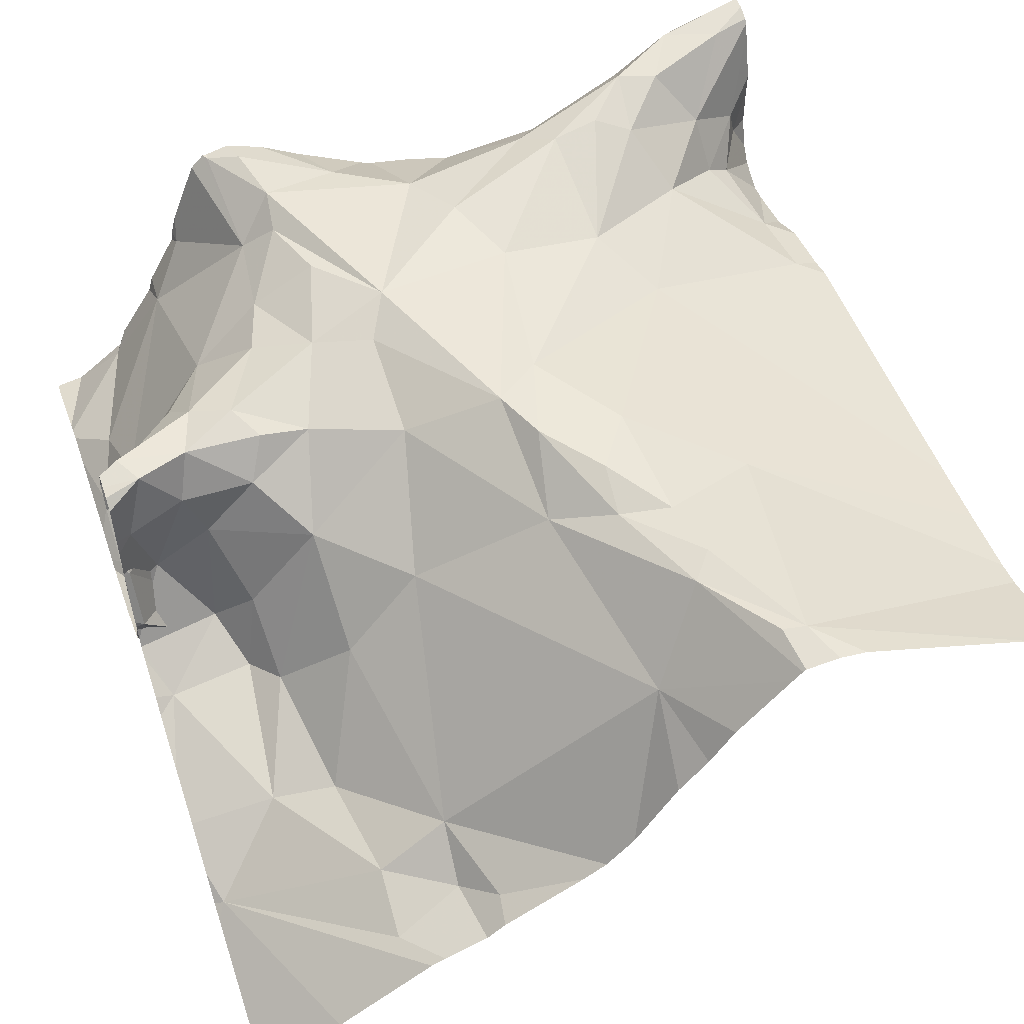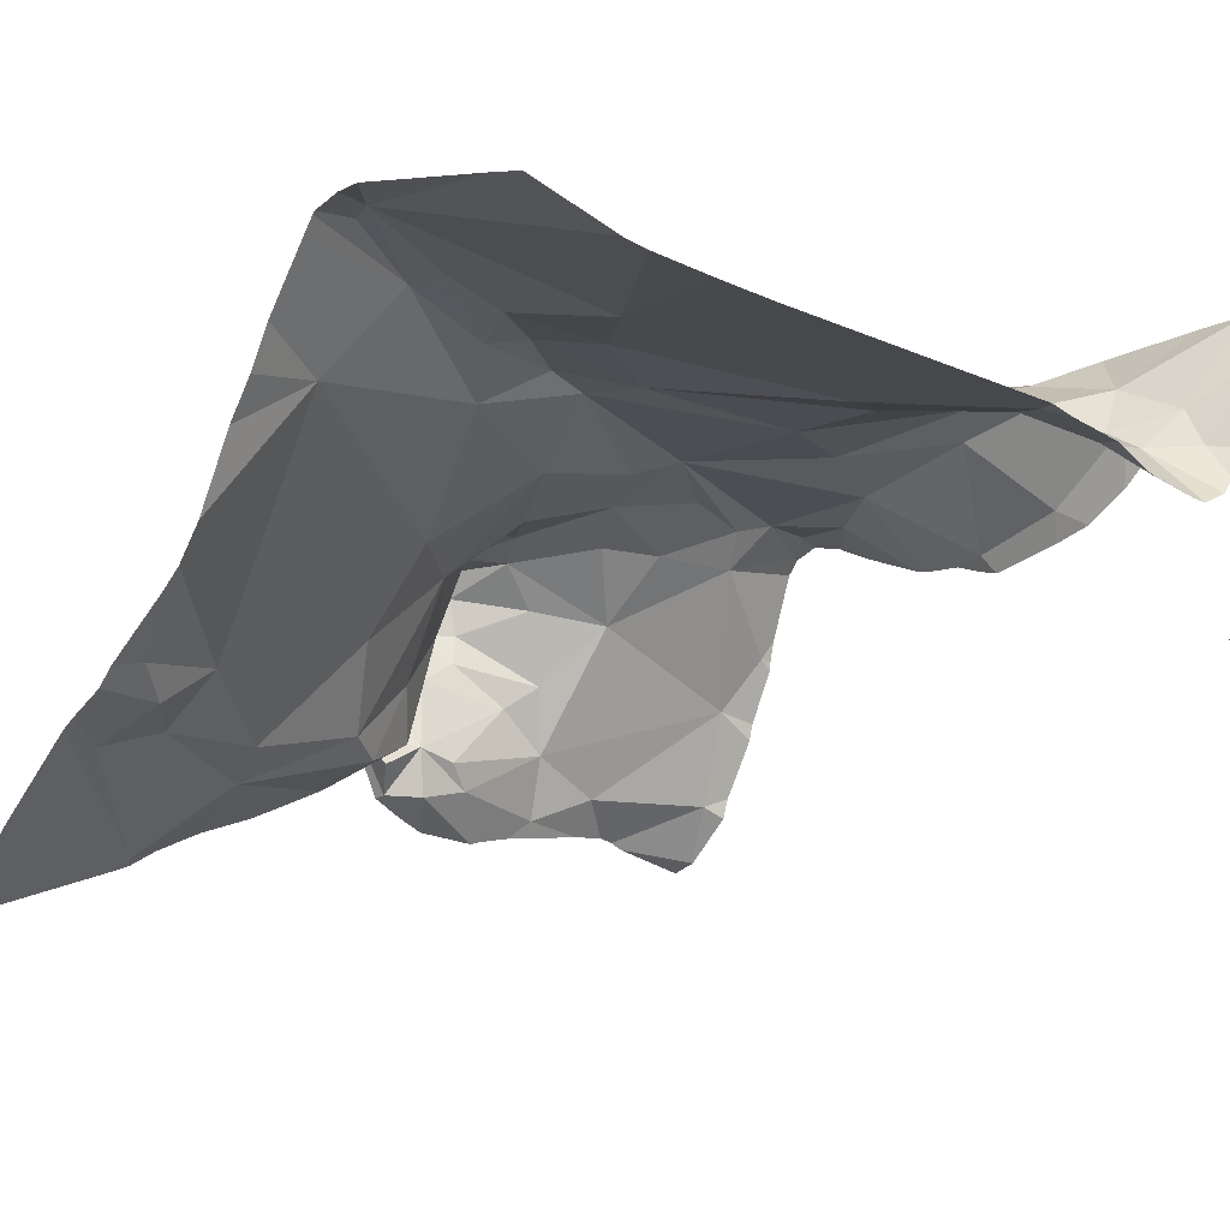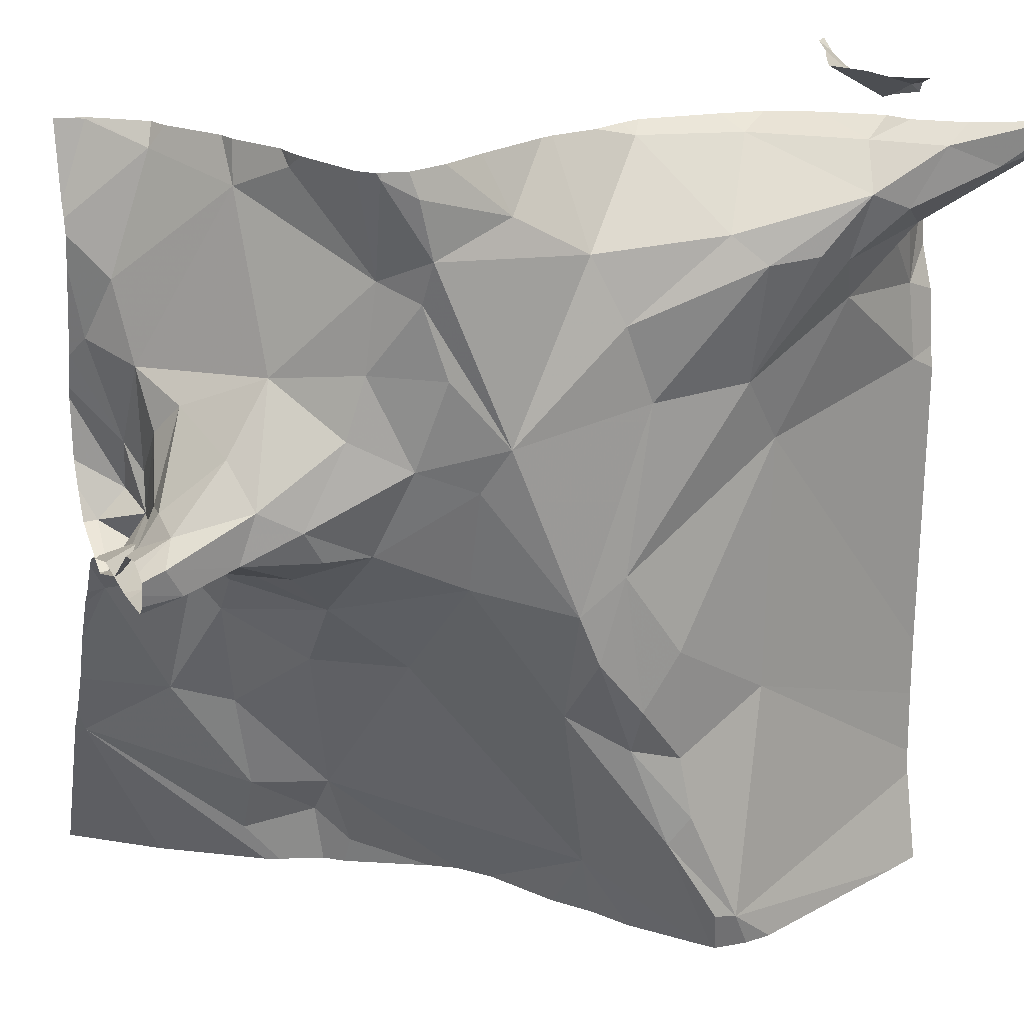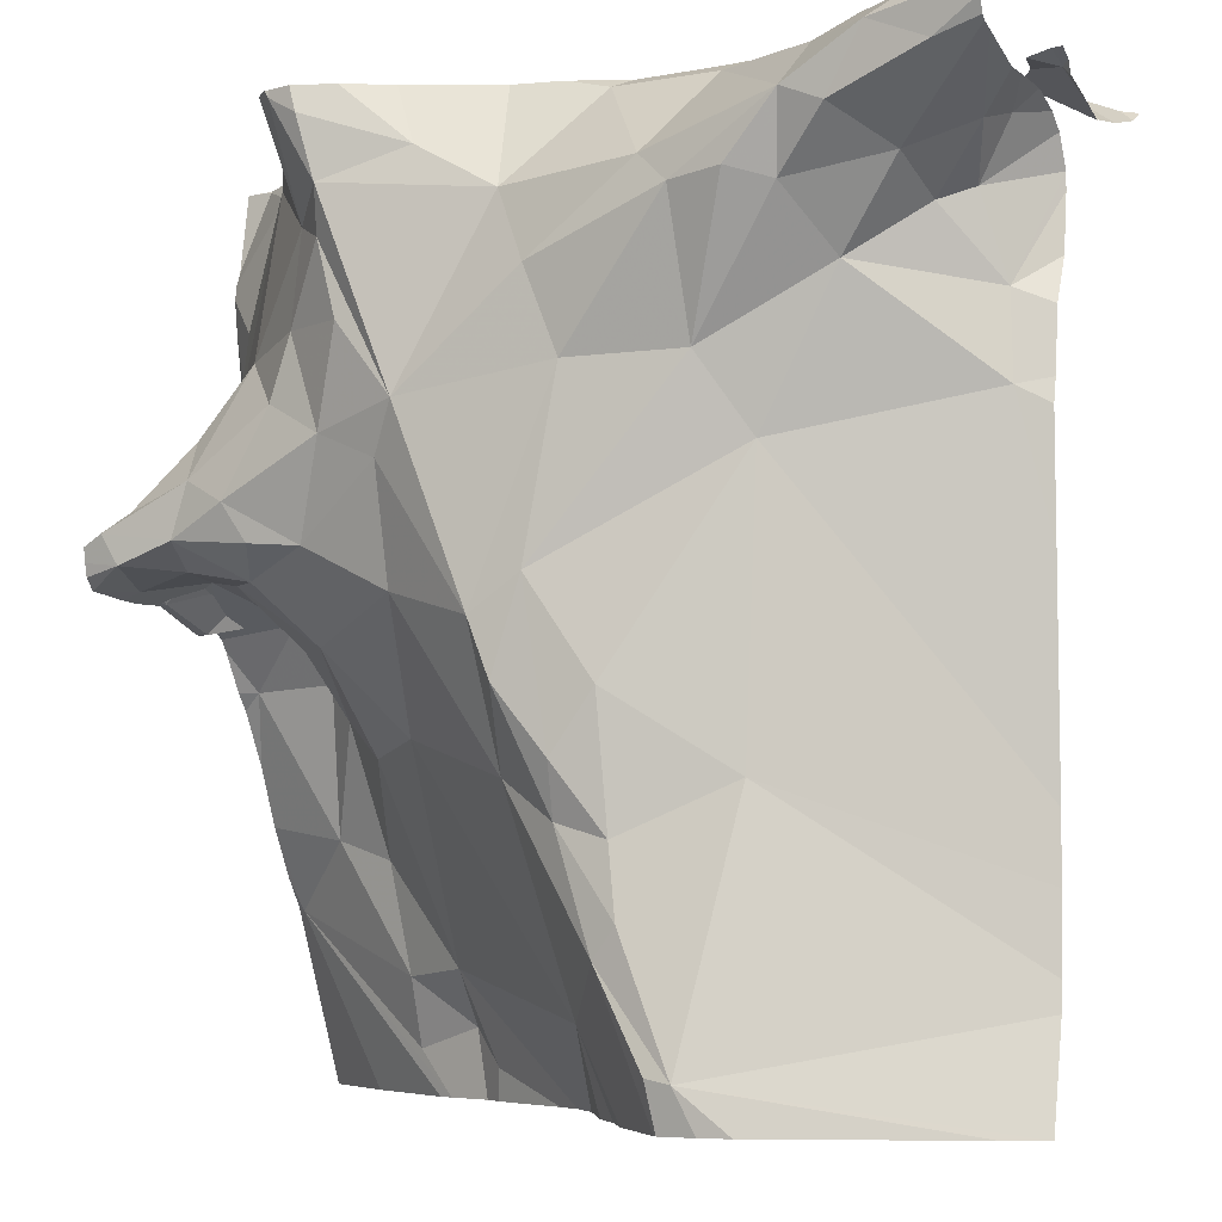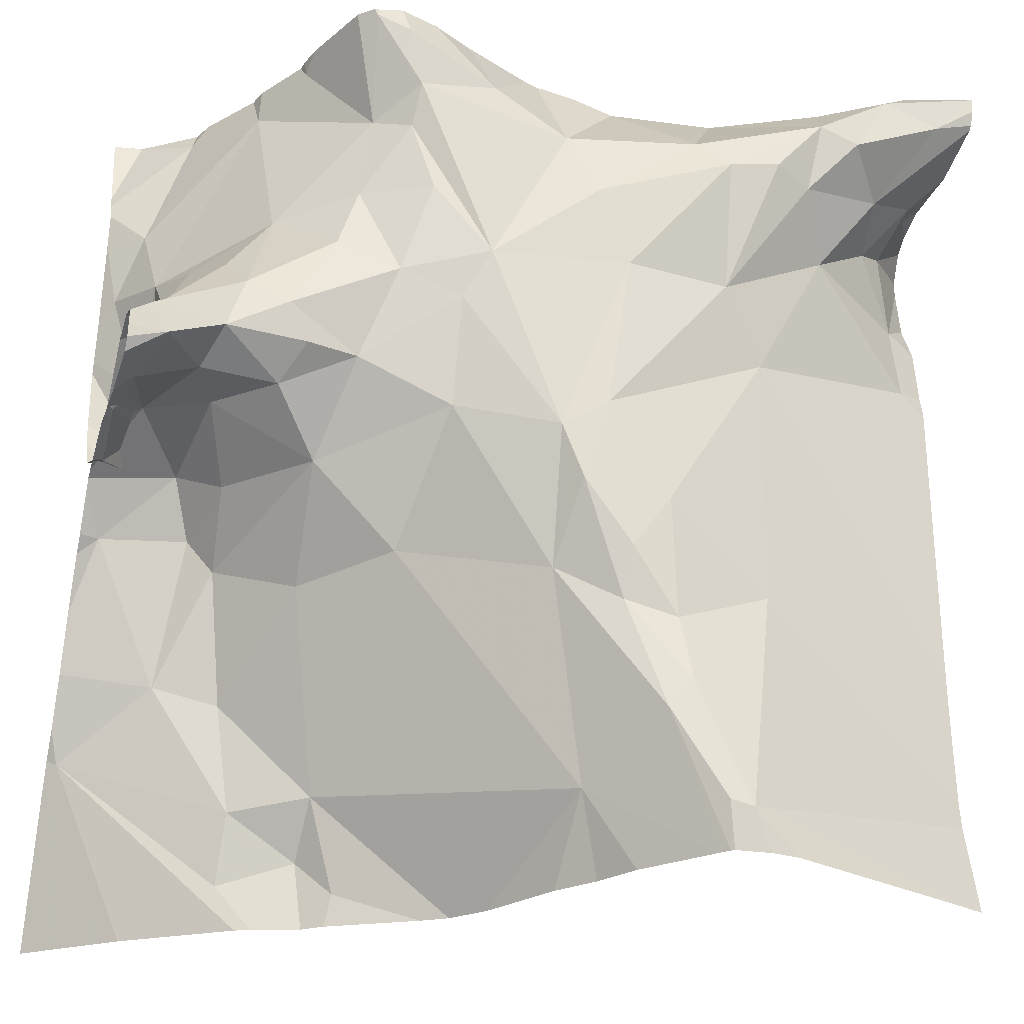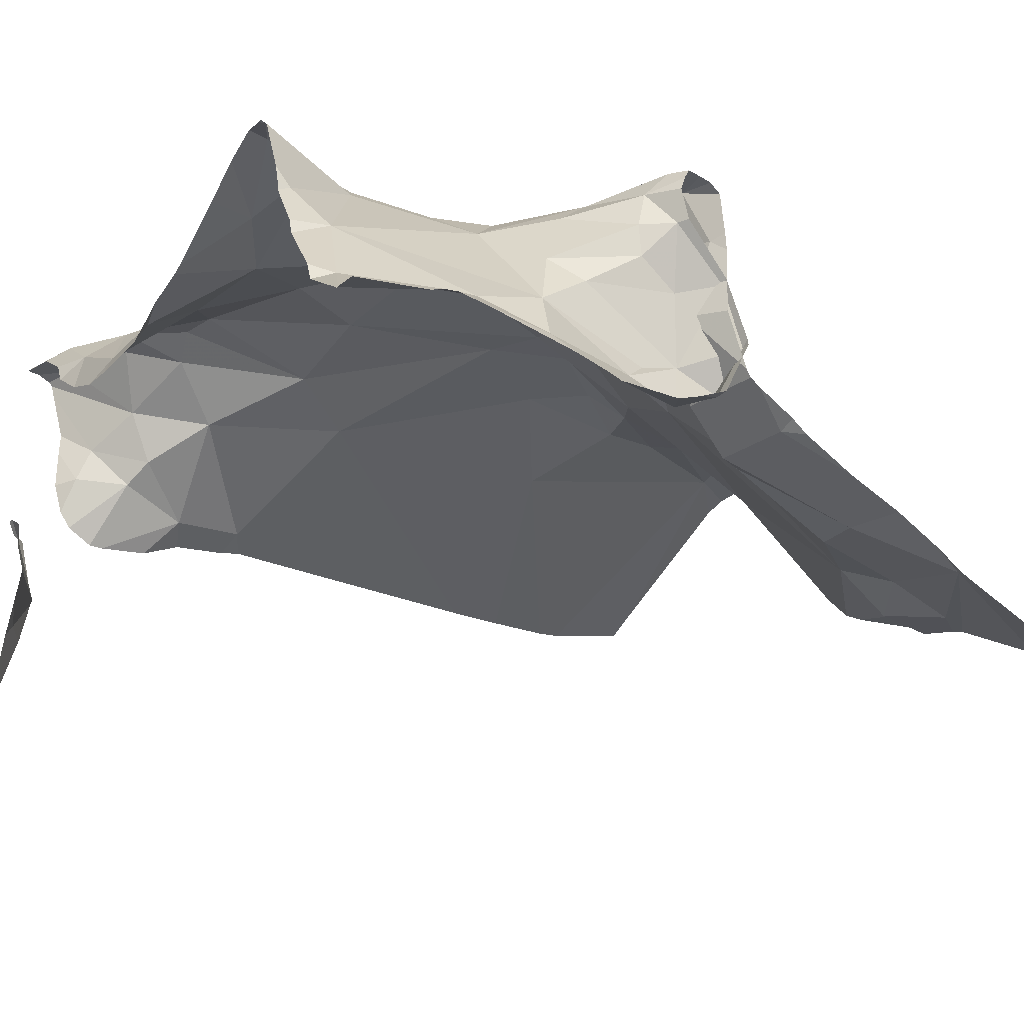
<metadata>
{"format":"obj","ext":"obj","renderer":"f3d","projection":"perspective","resolution":1024,"background":"white","views":[{"elev":52.0,"azim":-19.6,"up":"+Z"},{"elev":-20.2,"azim":51.4,"up":"+Z"},{"elev":21.8,"azim":-21.8,"up":"+Y"},{"elev":-5.7,"azim":25.6,"up":"+Y"},{"elev":-28.1,"azim":-17.3,"up":"+Y"},{"elev":-28.3,"azim":-121.8,"up":"+Z"}]}
</metadata>
<code>
v -41.27 270.8 503.3
v -41.27 270.9 503.6
v -41.27 270.9 503.5
v -41.27 270.9 503.4
v -42.13 270.9 503.2
v -41.57 270 503.5
v -41.31 270.9 503.3
v -41.91 270.7 503.5
v -41.98 270.7 503.5
v -41.93 270.8 503.5
v -41.97 270.8 503.5
v -41.93 270.8 503.5
v -41.3 270.8 503.4
v -41.29 270.8 503.4
v -41.32 270.8 503.4
v -41.51 270.8 503.5
v -41.56 270.6 503.5
v -41.56 270.8 503.5
v -41.28 270.9 503.3
v -41.66 270 503.4
v -41.52 270 503.5
v -42.19 270.9 503.2
v -42.14 270.9 503.2
v -41.47 270.8 503.5
v -41.74 270.4 503.5
v -41.77 270.4 503.5
v -41.71 270.5 503.5
v -41.94 270.9 503.5
v -41.83 270.9 503.5
v -42.12 270.5 503.5
v -42.05 270.5 503.5
v -42.03 270.5 503.5
v -42.21 270.4 503.2
v -41.95 270.9 503.5
v -42.2 270.5 503.2
v -41.43 270.7 503.5
v -41.3 270.6 503.4
v -41.51 270.6 503.5
v -42.14 270.5 503.4
v -42.18 270.5 503.3
v -42.2 270.5 503.4
v -42.2 270.4 503.2
v -41.27 270.1 503.4
v -42.12 270.4 503.2
v -41.27 270.8 503.3
v -41.27 270.2 503.4
v -42.18 270.5 503.4
v -41.75 270.8 503.5
v -41.84 270.6 503.5
v -41.27 270.7 503.3
v -41.27 270.1 503.4
v -41.91 270.9 503.5
v -41.71 270.1 503.4
v -42.18 270.5 503.5
v -42.08 270.9 503.3
v -42.18 270.8 503.2
v -41.37 270.8 503.5
v -41.59 270 503.5
v -41.28 270.9 503.3
v -41.91 270.3 503.4
v -42 270.4 503.4
v -41.87 270.4 503.5
v -41.3 270.7 503.4
v -41.36 270.8 503.4
v -42.12 270.6 503.4
v -42.1 270.6 503.5
v -41.59 270 503.5
v -41.37 270.9 503.5
v -41.44 270.9 503.5
v -41.68 270.6 503.5
v -41.71 270.7 503.5
v -41.6 270.8 503.5
v -41.87 270.6 503.5
v -41.31 270.9 503.6
v -41.45 270.9 503.5
v -42.14 270.6 503.3
v -42.17 270.7 503.3
v -42.06 270.7 503.4
v -41.98 270.9 503.5
v -41.67 270.9 503.4
v -42.18 270.6 503.4
v -42.18 270.5 503.3
v -42.05 270.5 503.4
v -41.69 270.2 503.5
v -41.76 270.3 503.5
v -41.27 270 503.4
v -41.41 270.8 503.5
v -41.27 270.8 503.3
v -41.52 270.3 503.5
v -41.69 270 503.4
v -41.69 270.3 503.5
v -42.2 270.5 503.5
v -41.65 270.1 503.5
v -41.62 270.1 503.5
v -42 270.6 503.5
v -41.94 270.6 503.5
v -41.98 270.5 503.5
v -42.16 270.6 503.3
v -41.34 270.9 503.5
v -41.59 270 503.5
v -41.64 270.2 503.5
v -41.27 270.9 503.4
v -42.21 270.5 503.3
v -41.27 270.9 503.3
v -42.21 270.5 503.4
v -42.11 270.5 503.3
v -41.64 270.4 503.5
v -42.08 270.4 503.3
v -41.55 270.9 503.4
v -41.6 270 503.5
v -42.1 270.4 503.2
v -42.03 270.9 503.4
v -41.58 270 503.5
v -41.83 270 503.2
v -41.92 270 503.2
v -41.8 270 503.2
v -41.94 270 503.1
v -42.18 270.5 503.3
v -41.99 270.3 503.3
v -42.17 270.6 503.2
v -42.16 270.5 503.2
v -42.16 270.5 503.2
v -42.07 270.3 503.2
v -42.17 270.5 503.2
v -41.27 270.9 503.5
v -42.17 270.5 503.2
v -42.21 270.7 503.2
v -41.27 270.9 503.6
v -41.27 270.9 503.6
v -41.27 270.9 503.5
v -41.27 270.9 503.3
v -42.05 270.2 503.1
v -41.3 270.9 503.2
v -41.39 270.9 503.5
v -41.95 270.1 503.2
v -42.12 270.2 503.1
v -42.03 270.1 503.1
v -41.95 270 503.1
v -42.03 270 503.1
v -41.92 270 503.2
v -41.98 270.9 503.5
v -41.98 270.9 503.5
v -42.21 270.2 503.1
v -41.32 270.9 503.3
v -42.01 270 503.1
v -42.12 270 503
v -41.72 270 503.3
v -41.99 270 503.1
v -41.55 270 503.5
v -42.22 270.8 503.2
v -42.22 270.8 503.2
v -42.22 270.5 503.2
v -42.22 270.4 503.2
v -42.22 270.4 503.2
v -42.22 270.4 503.2
v -42.22 270.5 503.4
v -42.22 270.5 503.4
v -42.22 270.5 503.2
v -42.22 270.5 503.2
v -42.22 270.5 503.4
v -42.22 270.5 503.4
v -42.22 270.5 503.4
v -42.22 270.5 503.4
v -42.22 270.5 503.4
v -42.22 270.5 503.5
v -42.22 270.5 503.3
v -42.22 270.5 503.3
v -42.22 270.5 503.4
v -42.22 270.5 503.4
v -42.22 270.5 503.1
v -42.22 270.4 503.2
v -42.22 270.4 503.3
v -42.22 270.5 503.3
v -42.22 270.7 503.2
v -42.22 270.6 503.2
v -42.22 270.6 503.1
v -42.22 270.4 503.2
v -42.22 270.8 503.2
v -42.22 270.8 503.2
v -42.22 270.2 503.1
v -42.22 270.3 503.1
v -42.22 270.4 503.2
v -42.22 270.1 503
v -42.22 270.2 503
v -42.22 270.2 503.1
v -42.19 270.9 503.2
v -41.27 270.9 503.1
v -41.27 270.9 503.2
v -41.27 270.9 503.4
v -41.27 270.9 503.2
v -41.27 270.9 503.2
v -41.27 270.9 503.2
v -41.27 270.2 503.4
v -41.27 270.6 503.4
v -41.27 270.7 503.4
v -41.71 270.9 503.4
v -41.27 270.5 503.4
v -41.27 270.6 503.4
v -41.77 270 503.3
v -41.31 270 503.4
v -42.13 270 503
v -42.22 270 503
v -41.68 270.9 503.4
v -41.78 270.9 503.4
v -41.77 270.9 503.4
v -42 270.9 503.5
v -41.86 270.9 503.5
v -41.41 270.9 503.5
v -41.46 270.9 503.4
v -42.03 270.9 503.4
v -42.04 270.9 503.4
v -41.52 270.9 503.4
v -42.08 270.9 503.3
v -42.12 270.9 503.2
v -41.27 270.9 503.6
v -41.33 270.9 503.2
v -41.3 270.9 503.2
v -41.28 270.9 503.1
v -42.19 270.9 503.2
v -41.27 270.9 503.1
v -41.34 270.9 503.2
v -42.19 270.9 503.2
v -41.66 270.9 503.4
v -41.57 270.9 503.4
v -42.04 270.9 503.4
v -42.07 270.9 503.3
v -41.27 270.9 503.6
v -42.21 270.9 503.2
v -42.22 270.9 503.2
v -41.27 270.9 503.3
v -42.19 270.9 503.2
v -41.27 270.9 503.3
f 206 11 142
f 9 8 10
f 11 10 12
f 14 13 15
f 17 16 18
f 3 14 4
f 23 22 150
f 24 16 17
f 26 25 27
f 28 12 29
f 31 30 32
f 33 35 152
f 37 36 38
f 40 39 41
f 42 44 154
f 209 69 208
f 48 29 12
f 12 10 49
f 205 48 196
f 41 54 160
f 186 23 5
f 55 23 56
f 24 36 57
f 208 69 134
f 61 60 62
f 63 15 64
f 66 65 47
f 28 29 52
f 99 129 215
f 69 68 99
f 71 70 18
f 18 72 71
f 36 64 57
f 49 73 26
f 129 74 128
f 69 75 68
f 77 76 78
f 10 11 9
f 64 15 13
f 8 49 10
f 79 11 12
f 12 28 79
f 79 28 34
f 81 47 65
f 24 75 16
f 26 70 49
f 65 76 81
f 82 81 76
f 32 30 83
f 204 48 205
f 85 84 25
f 57 13 130
f 74 57 125
f 207 29 204
f 18 16 75
f 68 75 87
f 74 68 87
f 24 87 75
f 87 24 57
f 72 18 75
f 74 87 57
f 11 79 142
f 195 63 194
f 43 6 51
f 84 91 25
f 194 37 198
f 31 66 30
f 26 27 70
f 57 64 13
f 47 92 66
f 93 53 110
f 25 91 27
f 93 94 84
f 96 95 31
f 97 96 31
f 76 98 82
f 6 89 94
f 100 6 93
f 94 101 84
f 100 93 58
f 113 100 67
f 6 94 93
f 36 24 17
f 78 65 66
f 163 92 165
f 49 70 71
f 32 83 97
f 97 73 96
f 96 73 49
f 193 38 46
f 54 41 39
f 53 93 85
f 84 85 93
f 101 94 89
f 91 84 101
f 54 30 92
f 83 61 97
f 44 106 40
f 85 62 60
f 60 53 85
f 97 61 62
f 66 92 30
f 30 39 83
f 54 39 30
f 97 62 73
f 97 31 32
f 38 17 27
f 70 27 17
f 107 91 101
f 89 107 101
f 25 26 85
f 26 62 85
f 62 26 73
f 106 108 61
f 71 48 49
f 92 47 157
f 66 31 95
f 78 95 9
f 49 8 96
f 75 69 109
f 49 48 12
f 109 72 75
f 201 183 202
f 109 80 72
f 36 63 64
f 48 80 196
f 48 71 72
f 42 111 44
f 9 95 96
f 8 9 96
f 78 66 95
f 204 29 48
f 203 80 223
f 200 6 21
f 118 82 98
f 109 69 209
f 119 60 61
f 121 120 122
f 123 119 61
f 108 123 61
f 23 55 213
f 105 103 166
f 159 124 170
f 154 40 171
f 167 33 172
f 40 106 39
f 106 83 39
f 61 83 106
f 121 122 98
f 156 105 168
f 47 81 105
f 105 81 82
f 105 82 118
f 122 118 98
f 35 126 122
f 122 120 124
f 40 41 164
f 122 103 118
f 126 33 122
f 199 53 116
f 33 103 122
f 77 127 120
f 120 127 174
f 124 120 175
f 192 133 190
f 123 108 111
f 191 19 104
f 126 35 33
f 77 98 76
f 55 77 78
f 77 121 98
f 108 106 44
f 146 143 183
f 44 111 108
f 178 56 179
f 132 119 123
f 196 80 203
f 53 60 135
f 180 42 181
f 136 132 123
f 135 137 138
f 144 190 221
f 123 111 136
f 145 143 146
f 135 119 132
f 137 139 138
f 135 138 140
f 141 79 34
f 135 140 114
f 115 138 117
f 117 139 148
f 137 135 132
f 132 136 137
f 148 143 145
f 189 14 88
f 137 136 143
f 143 139 137
f 143 136 180
f 187 133 188
f 70 17 18
f 112 11 206
f 11 55 78
f 53 135 116
f 14 15 88
f 188 133 192
f 77 56 127
f 11 112 55
f 190 19 191
f 190 133 216
f 223 109 224
f 91 107 27
f 63 36 37
f 142 79 141
f 77 120 121
f 38 89 46
f 48 72 80
f 38 27 107
f 107 89 38
f 78 9 11
f 63 37 194
f 148 139 143
f 45 63 1
f 117 138 139
f 134 69 99
f 55 112 225
f 124 35 122
f 99 68 129
f 78 76 65
f 103 105 118
f 56 23 151
f 116 135 114
f 42 136 111
f 60 119 135
f 146 183 201
f 37 38 193
f 17 38 36
f 56 77 55
f 115 140 138
f 34 28 52
f 217 187 218
f 150 22 228
f 151 23 150
f 52 29 207
f 152 35 158
f 153 33 152
f 50 63 195
f 114 140 115
f 154 44 40
f 155 42 154
f 147 53 199
f 1 63 50
f 156 47 105
f 157 47 156
f 5 23 214
f 158 35 159
f 88 15 45
f 45 15 63
f 159 35 124
f 160 54 162
f 161 41 160
f 90 53 147
f 46 89 43
f 162 54 163
f 86 51 6
f 163 54 92
f 164 41 161
f 104 19 131
f 86 6 200
f 165 92 157
f 166 103 167
f 67 100 58
f 167 103 33
f 168 105 169
f 43 89 6
f 102 14 189
f 169 105 166
f 186 22 23
f 170 124 176
f 21 6 149
f 171 40 173
f 2 74 125
f 172 33 153
f 173 40 164
f 144 19 190
f 125 57 130
f 174 127 178
f 175 120 174
f 128 74 2
f 176 124 175
f 58 93 110
f 177 42 155
f 129 68 74
f 178 127 56
f 179 56 151
f 110 53 20
f 180 136 42
f 130 13 3
f 4 14 102
f 181 42 182
f 20 53 90
f 182 42 177
f 183 143 184
f 3 13 14
f 184 143 185
f 185 143 180
f 113 6 100
f 230 19 232
f 7 19 144
f 59 19 7
f 197 37 193
f 149 6 113
f 198 37 197
f 210 112 206
f 211 112 210
f 212 109 209
f 213 55 226
f 214 23 213
f 215 129 227
f 216 133 217
f 217 133 187
f 218 187 220
f 219 22 186
f 221 190 216
f 222 22 231
f 223 80 109
f 224 109 212
f 225 112 211
f 226 55 225
f 228 22 222
f 229 150 228
f 230 131 19
f 231 22 219
f 232 19 59

</code>
